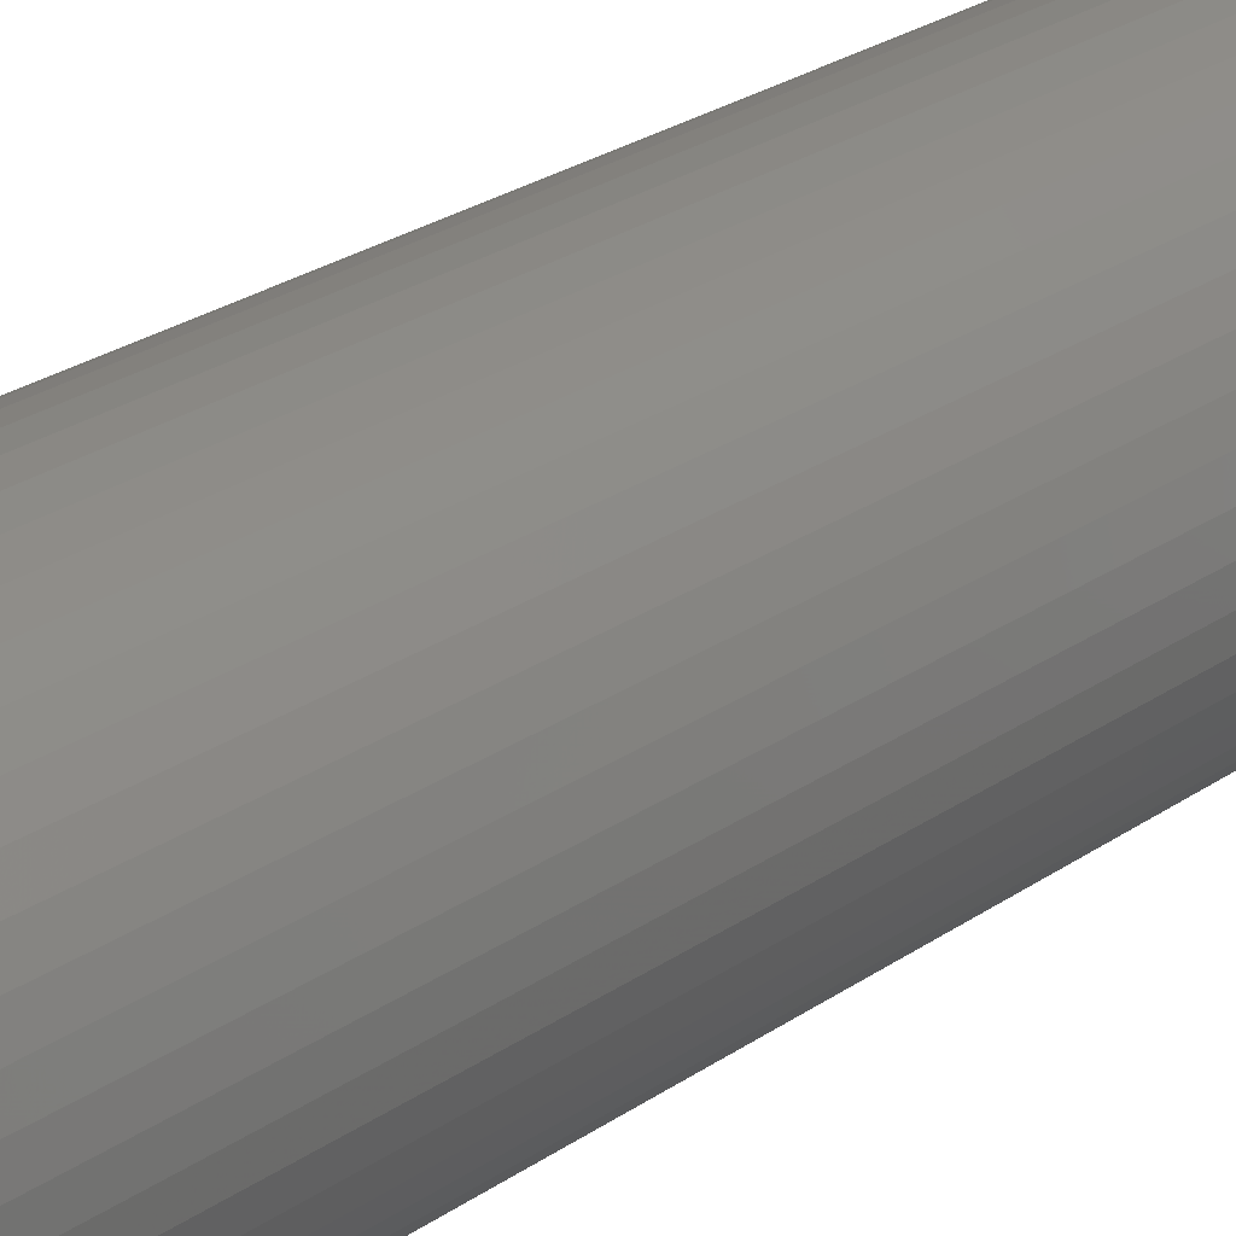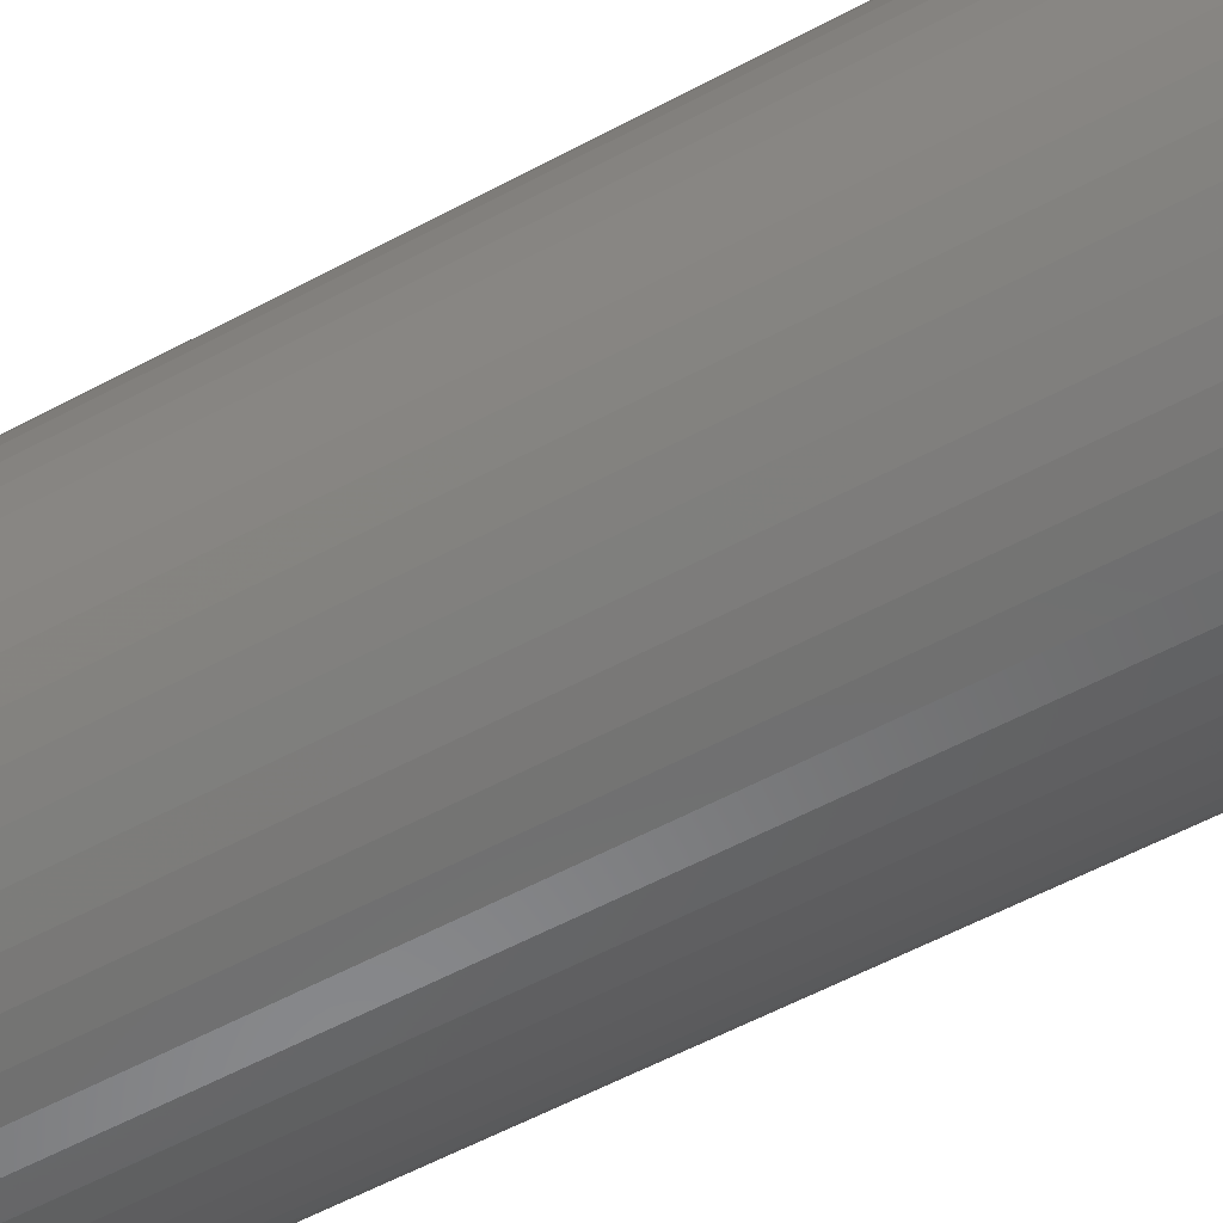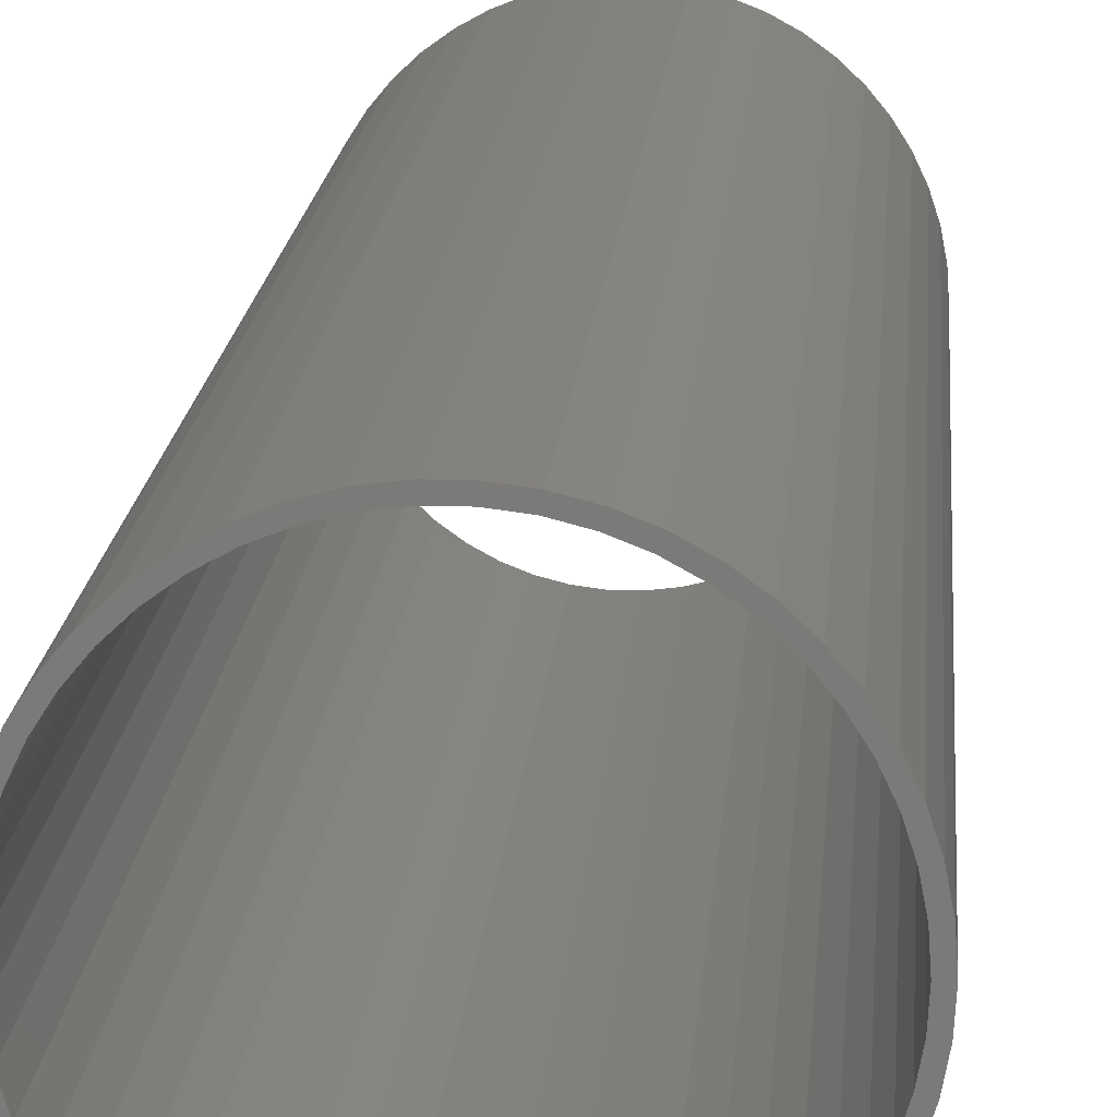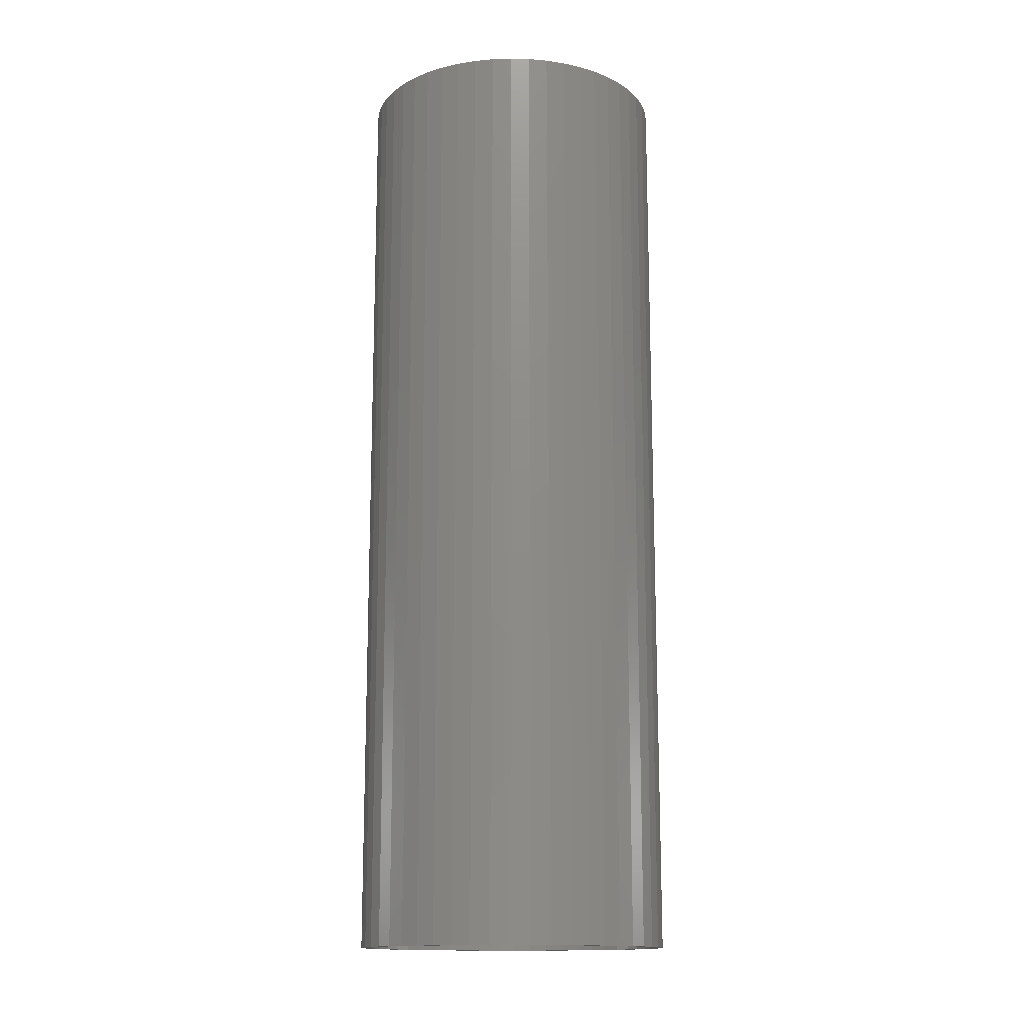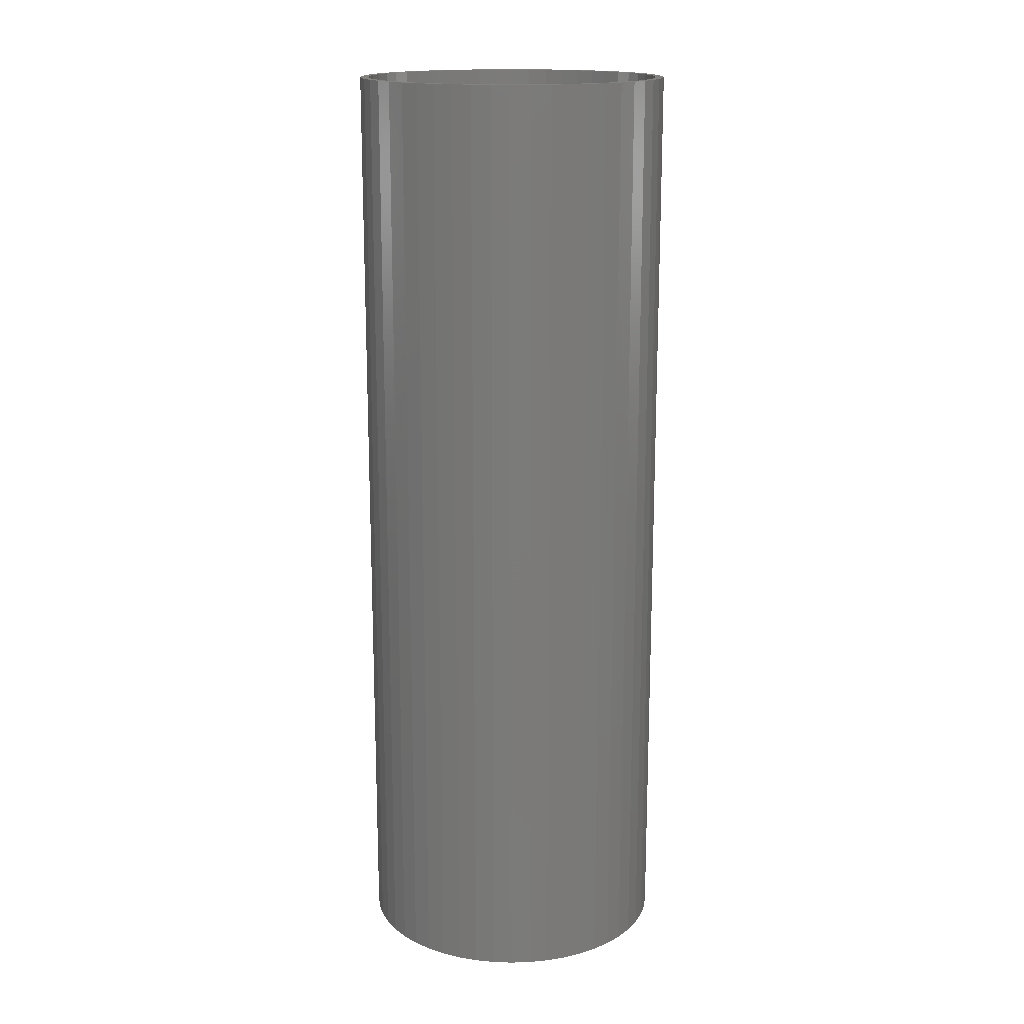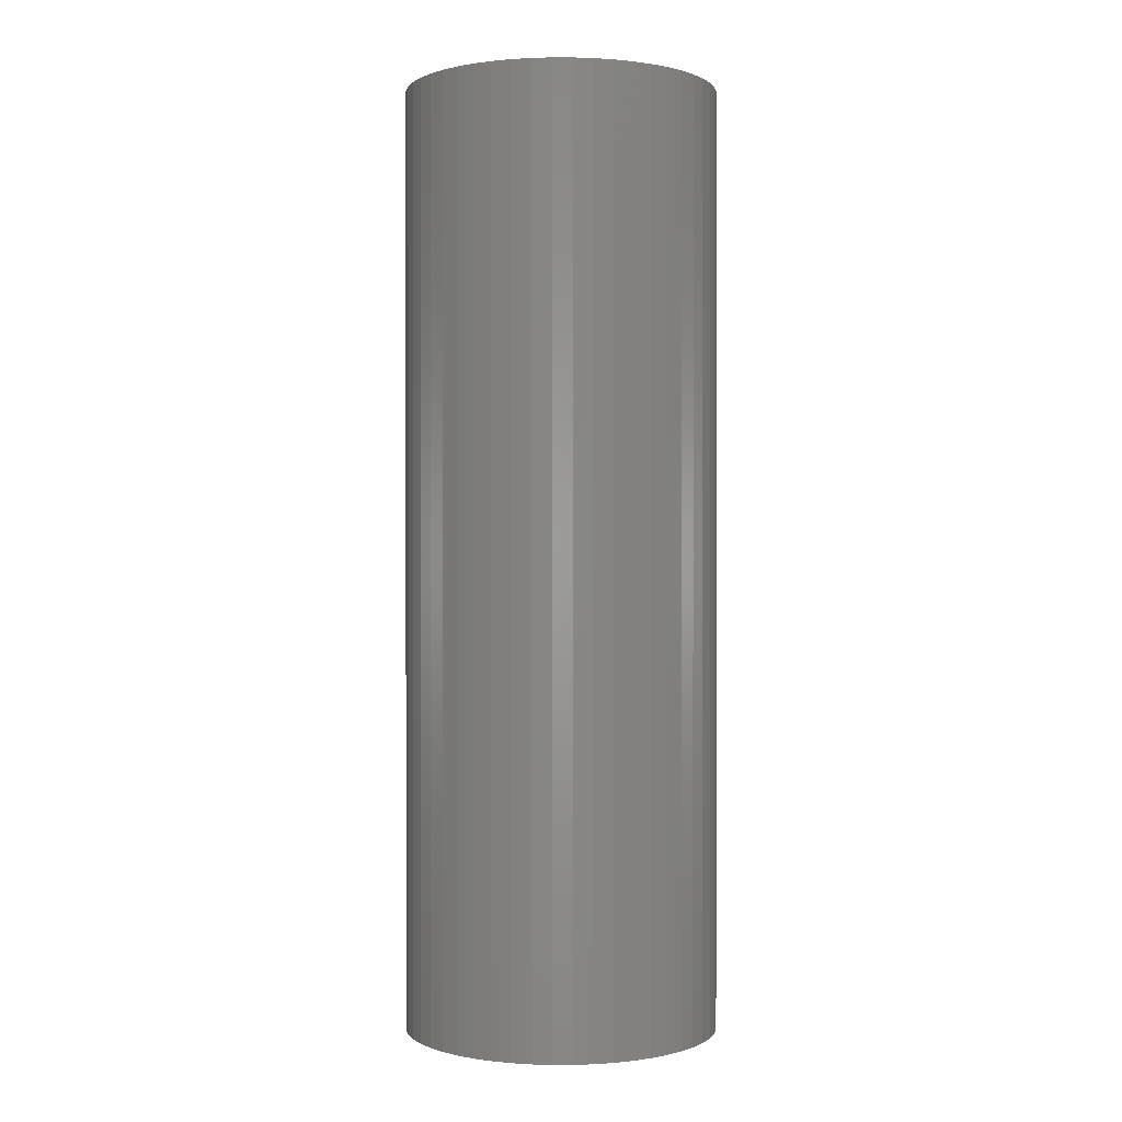
<metadata>
{"format":"stl","ext":"stl","renderer":"f3d","projection":"perspective","resolution":1024,"background":"white","views":[{"elev":27.4,"azim":43.9,"up":"+Y"},{"elev":-54.9,"azim":-60.1,"up":"+Y"},{"elev":15.7,"azim":4.1,"up":"+Y"},{"elev":-14.6,"azim":133.7,"up":"+Z"},{"elev":16.4,"azim":39.8,"up":"+Z"},{"elev":0.3,"azim":-58.1,"up":"+Z"}]}
</metadata>
<code>
# stl→obj: 200 verts, 400 faces
v 9.5 0 28.5
v 9.425 1.191 -28.5
v 9.425 1.191 28.5
v 9.5 0 -28.5
v -9.5 0 -28.5
v -9.425 1.191 28.5
v -9.425 1.191 -28.5
v -9.5 0 28.5
v 0.5965 9.481 -28.5
v -0.5965 9.481 28.5
v 0.5965 9.481 28.5
v -0.5965 9.481 -28.5
v -0.5965 -9.481 -28.5
v 0.5965 -9.481 28.5
v -0.5965 -9.481 28.5
v 0.5965 -9.481 -28.5
v 6.925 6.503 -28.5
v 6.056 7.32 28.5
v 6.925 6.503 28.5
v 6.056 7.32 -28.5
v -6.056 7.32 -28.5
v -6.925 6.503 28.5
v -6.056 7.32 28.5
v -6.925 6.503 -28.5
v -2.936 9.035 -28.5
v -4.045 8.596 28.5
v -2.936 9.035 28.5
v -4.045 8.596 -28.5
v 8.833 3.497 28.5
v 8.325 4.577 -28.5
v 8.325 4.577 28.5
v 8.833 3.497 -28.5
v 9.202 2.363 -28.5
v 9.202 2.363 28.5
v 7.686 5.584 -28.5
v 7.686 5.584 28.5
v 4.045 8.596 -28.5
v 2.936 9.035 28.5
v 4.045 8.596 28.5
v 2.936 9.035 -28.5
v 5.09 8.021 -28.5
v 5.09 8.021 28.5
v -8.833 3.497 -28.5
v -8.325 4.577 28.5
v -8.325 4.577 -28.5
v -8.833 3.497 28.5
v -7.686 5.584 -28.5
v -7.686 5.584 28.5
v -9.202 2.363 -28.5
v -9.202 2.363 28.5
v -1.78 9.332 -28.5
v -1.78 9.332 28.5
v 1.78 9.332 28.5
v 1.78 9.332 -28.5
v 9 0 28.5
v 8.929 1.128 28.5
v 9.425 -1.191 28.5
v 8.929 -1.128 28.5
v 8.717 2.238 28.5
v 8.368 3.313 28.5
v 7.887 4.336 28.5
v 7.281 5.29 28.5
v 6.561 6.161 28.5
v 5.737 6.935 28.5
v 4.822 7.599 28.5
v 3.832 8.143 28.5
v 2.781 8.56 28.5
v 1.686 8.841 28.5
v 0.5651 8.982 28.5
v -0.5651 8.982 28.5
v -1.686 8.841 28.5
v -2.781 8.56 28.5
v -3.832 8.143 28.5
v -4.822 7.599 28.5
v -5.09 8.021 28.5
v -5.737 6.935 28.5
v -6.561 6.161 28.5
v -7.281 5.29 28.5
v -7.887 4.336 28.5
v -8.368 3.313 28.5
v -8.717 2.238 28.5
v -8.929 1.128 28.5
v 9.202 -2.363 28.5
v 8.717 -2.238 28.5
v 8.833 -3.497 28.5
v 8.368 -3.313 28.5
v 8.325 -4.577 28.5
v 7.887 -4.336 28.5
v 7.686 -5.584 28.5
v 7.281 -5.29 28.5
v 6.925 -6.503 28.5
v 6.561 -6.161 28.5
v 6.056 -7.32 28.5
v 5.737 -6.935 28.5
v 5.09 -8.021 28.5
v 4.822 -7.599 28.5
v 4.045 -8.596 28.5
v 3.832 -8.143 28.5
v 2.936 -9.035 28.5
v 2.781 -8.56 28.5
v 1.78 -9.332 28.5
v 1.686 -8.841 28.5
v 0.5651 -8.982 28.5
v -0.5651 -8.982 28.5
v -1.686 -8.841 28.5
v -1.78 -9.332 28.5
v -2.781 -8.56 28.5
v -2.936 -9.035 28.5
v -3.832 -8.143 28.5
v -4.045 -8.596 28.5
v -4.822 -7.599 28.5
v -5.09 -8.021 28.5
v -5.737 -6.935 28.5
v -6.056 -7.32 28.5
v -6.561 -6.161 28.5
v -6.925 -6.503 28.5
v -7.281 -5.29 28.5
v -7.686 -5.584 28.5
v -7.887 -4.336 28.5
v -8.325 -4.577 28.5
v -8.368 -3.313 28.5
v -8.833 -3.497 28.5
v -8.717 -2.238 28.5
v -9.202 -2.363 28.5
v -8.929 -1.128 28.5
v -9.425 -1.191 28.5
v -9 0 28.5
v -5.09 8.021 -28.5
v 9.425 -1.191 -28.5
v 7.686 -5.584 -28.5
v 6.925 -6.503 -28.5
v 9.202 -2.363 -28.5
v 8.833 -3.497 -28.5
v -8.325 -4.577 -28.5
v -8.833 -3.497 -28.5
v 9 0 -28.5
v 8.929 -1.128 -28.5
v 8.929 1.128 -28.5
v 8.717 -2.238 -28.5
v 8.368 -3.313 -28.5
v 8.325 -4.577 -28.5
v 7.887 -4.336 -28.5
v 7.281 -5.29 -28.5
v 6.561 -6.161 -28.5
v 6.056 -7.32 -28.5
v 5.737 -6.935 -28.5
v 5.09 -8.021 -28.5
v 4.822 -7.599 -28.5
v 4.045 -8.596 -28.5
v 3.832 -8.143 -28.5
v 2.936 -9.035 -28.5
v 2.781 -8.56 -28.5
v 1.78 -9.332 -28.5
v 1.686 -8.841 -28.5
v 0.5651 -8.982 -28.5
v -0.5651 -8.982 -28.5
v -1.686 -8.841 -28.5
v -1.78 -9.332 -28.5
v -2.781 -8.56 -28.5
v -2.936 -9.035 -28.5
v -3.832 -8.143 -28.5
v -4.045 -8.596 -28.5
v -4.822 -7.599 -28.5
v -5.09 -8.021 -28.5
v -5.737 -6.935 -28.5
v -6.056 -7.32 -28.5
v -6.561 -6.161 -28.5
v -6.925 -6.503 -28.5
v -7.281 -5.29 -28.5
v -7.686 -5.584 -28.5
v -7.887 -4.336 -28.5
v -8.368 -3.313 -28.5
v -8.717 -2.238 -28.5
v -9.202 -2.363 -28.5
v -8.929 -1.128 -28.5
v -9.425 -1.191 -28.5
v 8.717 2.238 -28.5
v 8.368 3.313 -28.5
v 7.887 4.336 -28.5
v 7.281 5.29 -28.5
v 6.561 6.161 -28.5
v 5.737 6.935 -28.5
v 4.822 7.599 -28.5
v 3.832 8.143 -28.5
v 2.781 8.56 -28.5
v 1.686 8.841 -28.5
v 0.5651 8.982 -28.5
v -0.5651 8.982 -28.5
v -1.686 8.841 -28.5
v -2.781 8.56 -28.5
v -3.832 8.143 -28.5
v -4.822 7.599 -28.5
v -5.737 6.935 -28.5
v -6.561 6.161 -28.5
v -7.281 5.29 -28.5
v -7.887 4.336 -28.5
v -8.368 3.313 -28.5
v -8.717 2.238 -28.5
v -8.929 1.128 -28.5
v -9 0 -28.5
f 1 2 3
f 2 1 4
f 5 6 7
f 6 5 8
f 9 10 11
f 10 9 12
f 13 14 15
f 14 13 16
f 17 18 19
f 18 17 20
f 21 22 23
f 22 21 24
f 25 26 27
f 26 25 28
f 29 30 31
f 30 29 32
f 3 33 34
f 33 3 2
f 31 35 36
f 35 31 30
f 37 38 39
f 38 37 40
f 41 39 42
f 39 41 37
f 43 44 45
f 44 43 46
f 47 22 24
f 22 47 48
f 49 46 43
f 46 49 50
f 51 27 52
f 27 51 25
f 34 32 29
f 32 34 33
f 36 17 19
f 17 36 35
f 40 53 38
f 53 40 54
f 54 11 53
f 11 54 9
f 20 42 18
f 42 20 41
f 45 48 47
f 48 45 44
f 7 50 49
f 50 7 6
f 55 1 3
f 56 3 34
f 1 55 57
f 58 57 55
f 3 56 55
f 59 34 29
f 34 59 56
f 29 60 59
f 31 60 29
f 31 61 60
f 36 61 31
f 36 62 61
f 19 62 36
f 19 63 62
f 18 63 19
f 18 64 63
f 42 64 18
f 42 65 64
f 39 65 42
f 39 66 65
f 38 66 39
f 38 67 66
f 53 67 38
f 53 68 67
f 11 68 53
f 11 69 68
f 11 70 69
f 10 70 11
f 10 71 70
f 52 71 10
f 52 72 71
f 27 72 52
f 27 73 72
f 26 73 27
f 26 74 73
f 75 74 26
f 75 76 74
f 23 76 75
f 23 77 76
f 22 77 23
f 22 78 77
f 48 78 22
f 48 79 78
f 44 79 48
f 44 80 79
f 46 80 44
f 80 46 81
f 50 81 46
f 81 50 82
f 6 82 50
f 57 58 83
f 84 83 58
f 83 84 85
f 86 85 84
f 86 87 85
f 88 87 86
f 88 89 87
f 90 89 88
f 90 91 89
f 92 91 90
f 92 93 91
f 94 93 92
f 94 95 93
f 96 95 94
f 96 97 95
f 98 97 96
f 98 99 97
f 100 99 98
f 100 101 99
f 102 101 100
f 102 14 101
f 103 14 102
f 104 14 103
f 104 15 14
f 105 15 104
f 105 106 15
f 107 106 105
f 107 108 106
f 109 108 107
f 109 110 108
f 111 110 109
f 111 112 110
f 113 112 111
f 113 114 112
f 115 114 113
f 115 116 114
f 117 116 115
f 117 118 116
f 119 118 117
f 119 120 118
f 121 120 119
f 122 121 123
f 121 122 120
f 124 123 125
f 126 125 127
f 82 6 127
f 123 124 122
f 8 127 6
f 125 126 124
f 127 8 126
f 28 75 26
f 75 28 128
f 128 23 75
f 23 128 21
f 12 52 10
f 52 12 51
f 57 4 1
f 4 57 129
f 91 130 89
f 130 91 131
f 85 132 83
f 132 85 133
f 83 129 57
f 129 83 132
f 134 122 135
f 122 134 120
f 136 4 129
f 137 129 132
f 4 136 2
f 138 2 136
f 129 137 136
f 139 132 133
f 132 139 137
f 133 140 139
f 141 140 133
f 141 142 140
f 130 142 141
f 130 143 142
f 131 143 130
f 131 144 143
f 145 144 131
f 145 146 144
f 147 146 145
f 147 148 146
f 149 148 147
f 149 150 148
f 151 150 149
f 151 152 150
f 153 152 151
f 153 154 152
f 16 154 153
f 16 155 154
f 16 156 155
f 13 156 16
f 13 157 156
f 158 157 13
f 158 159 157
f 160 159 158
f 160 161 159
f 162 161 160
f 162 163 161
f 164 163 162
f 164 165 163
f 166 165 164
f 166 167 165
f 168 167 166
f 168 169 167
f 170 169 168
f 170 171 169
f 134 171 170
f 134 172 171
f 135 172 134
f 172 135 173
f 174 173 135
f 173 174 175
f 176 175 174
f 2 138 33
f 177 33 138
f 33 177 32
f 178 32 177
f 178 30 32
f 179 30 178
f 179 35 30
f 180 35 179
f 180 17 35
f 181 17 180
f 181 20 17
f 182 20 181
f 182 41 20
f 183 41 182
f 183 37 41
f 184 37 183
f 184 40 37
f 185 40 184
f 185 54 40
f 186 54 185
f 186 9 54
f 187 9 186
f 188 9 187
f 188 12 9
f 189 12 188
f 189 51 12
f 190 51 189
f 190 25 51
f 191 25 190
f 191 28 25
f 192 28 191
f 192 128 28
f 193 128 192
f 193 21 128
f 194 21 193
f 194 24 21
f 195 24 194
f 195 47 24
f 196 47 195
f 196 45 47
f 197 45 196
f 43 197 198
f 197 43 45
f 49 198 199
f 7 199 200
f 175 176 200
f 198 49 43
f 5 200 176
f 199 7 49
f 200 5 7
f 149 95 97
f 95 149 147
f 145 91 93
f 91 145 131
f 89 141 87
f 141 89 130
f 135 124 174
f 124 135 122
f 151 97 99
f 97 151 149
f 153 99 101
f 99 153 151
f 16 101 14
f 101 16 153
f 87 133 85
f 133 87 141
f 158 15 106
f 15 158 13
f 162 108 110
f 108 162 160
f 160 106 108
f 106 160 158
f 168 118 170
f 118 168 116
f 168 114 116
f 114 168 166
f 174 126 176
f 126 174 124
f 176 8 5
f 8 176 126
f 147 93 95
f 93 147 145
f 170 120 134
f 120 170 118
f 164 110 112
f 110 164 162
f 166 112 114
f 112 166 164
f 136 56 138
f 56 136 55
f 127 199 82
f 199 127 200
f 188 69 70
f 69 188 187
f 155 104 103
f 104 155 156
f 182 63 64
f 63 182 181
f 194 76 77
f 76 194 193
f 191 72 73
f 72 191 190
f 178 61 179
f 61 178 60
f 138 59 177
f 59 138 56
f 179 62 180
f 62 179 61
f 185 66 67
f 66 185 184
f 186 67 68
f 67 186 185
f 184 65 66
f 65 184 183
f 80 196 79
f 196 80 197
f 79 195 78
f 195 79 196
f 81 197 80
f 197 81 198
f 193 74 76
f 74 193 192
f 190 71 72
f 71 190 189
f 154 103 102
f 103 154 155
f 177 60 178
f 60 177 59
f 180 63 181
f 63 180 62
f 187 68 69
f 68 187 186
f 183 64 65
f 64 183 182
f 78 194 77
f 194 78 195
f 82 198 81
f 198 82 199
f 192 73 74
f 73 192 191
f 189 70 71
f 70 189 188
f 137 55 136
f 55 137 58
f 144 90 143
f 90 144 92
f 142 86 140
f 86 142 88
f 139 58 137
f 58 139 84
f 117 171 119
f 171 117 169
f 119 172 121
f 172 119 171
f 150 100 98
f 100 150 152
f 144 94 92
f 94 144 146
f 140 84 139
f 84 140 86
f 143 88 142
f 88 143 90
f 159 109 107
f 109 159 161
f 157 107 105
f 107 157 159
f 115 169 117
f 169 115 167
f 121 173 123
f 173 121 172
f 152 102 100
f 102 152 154
f 148 98 96
f 98 148 150
f 146 96 94
f 96 146 148
f 156 105 104
f 105 156 157
f 163 113 111
f 113 163 165
f 165 115 113
f 115 165 167
f 123 175 125
f 175 123 173
f 125 200 127
f 200 125 175
f 161 111 109
f 111 161 163

</code>
